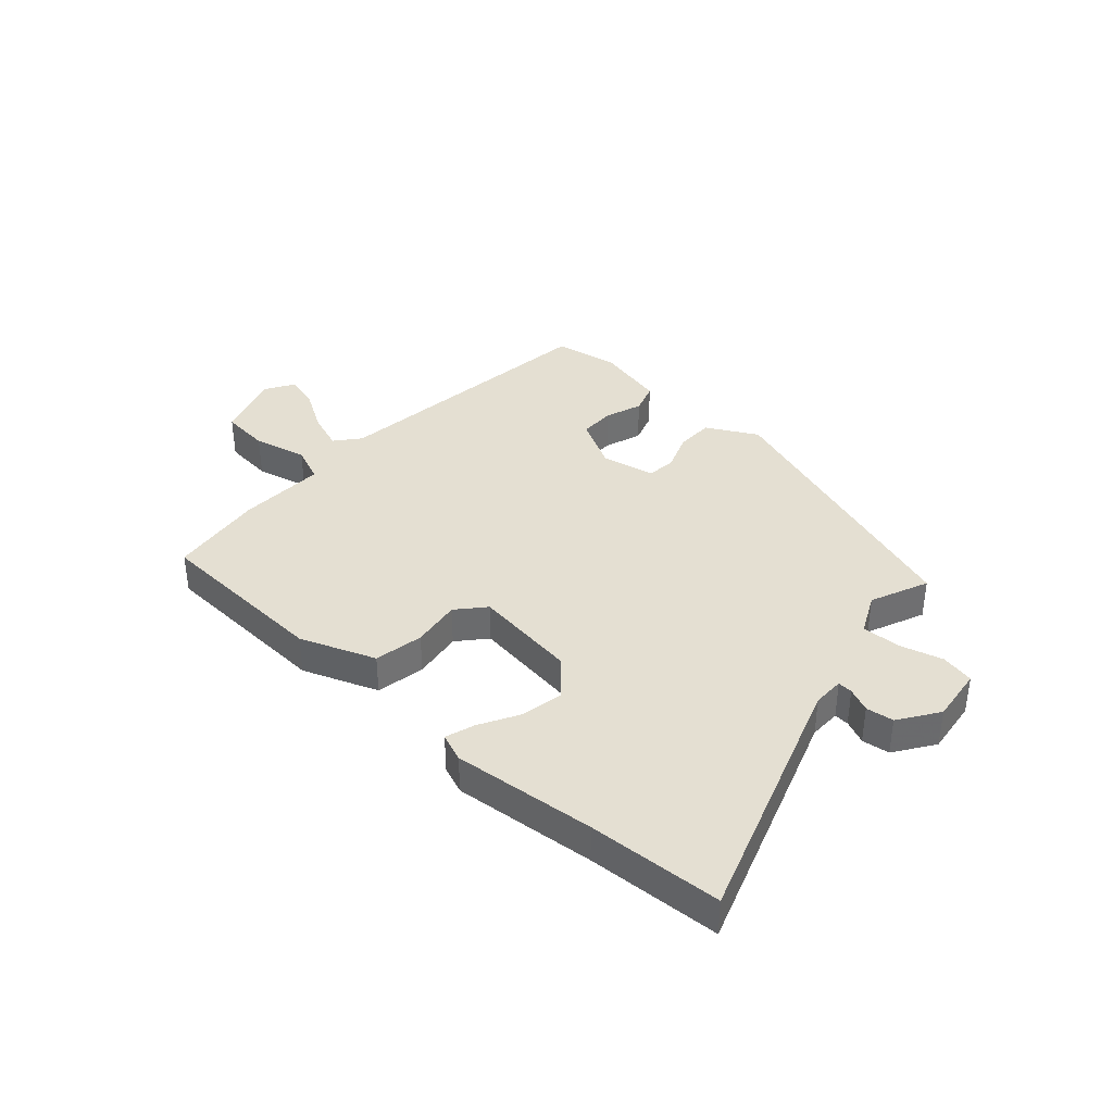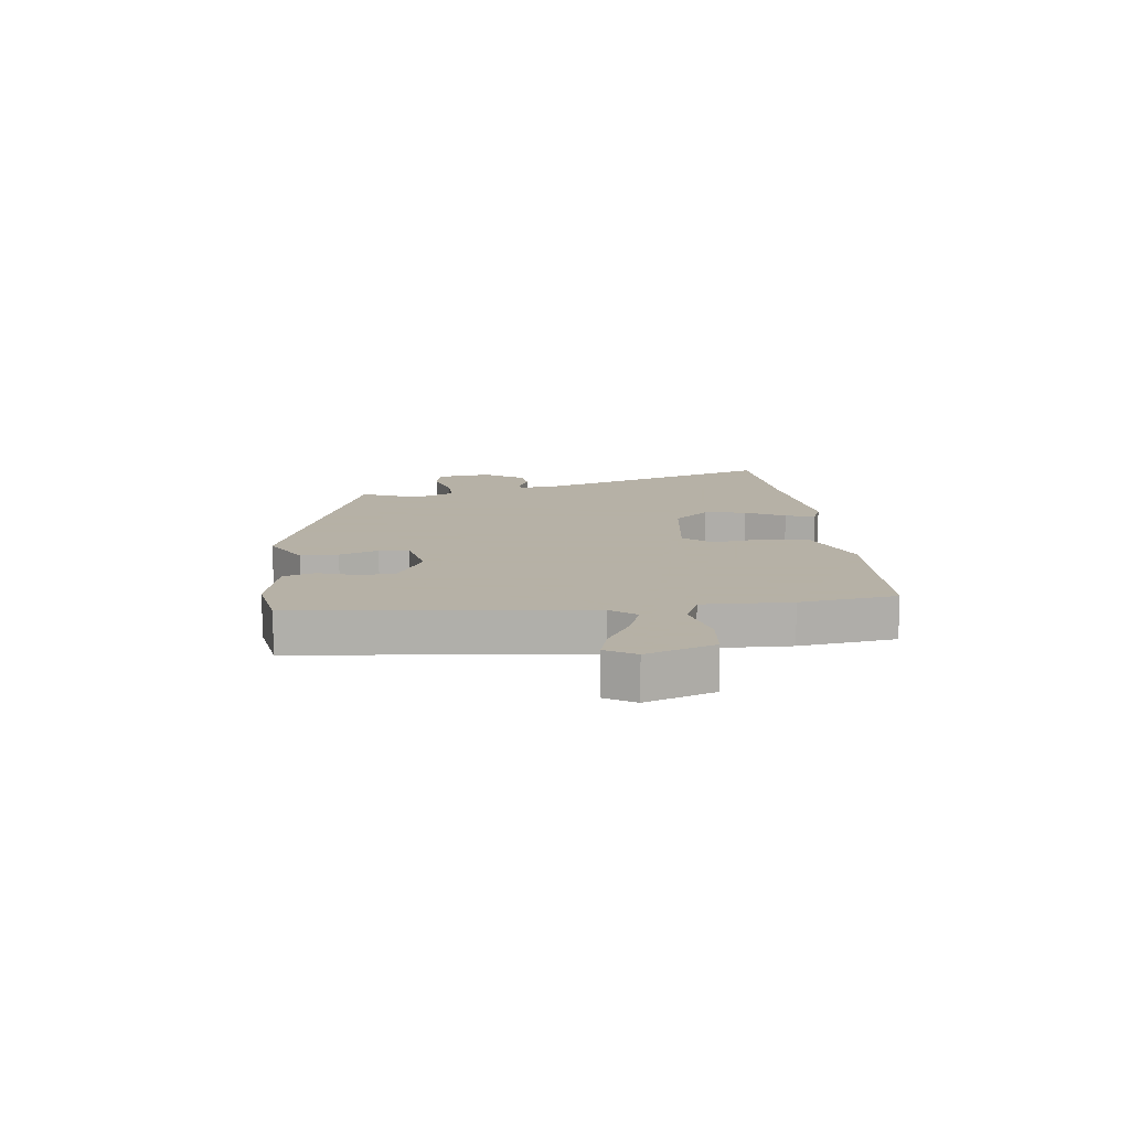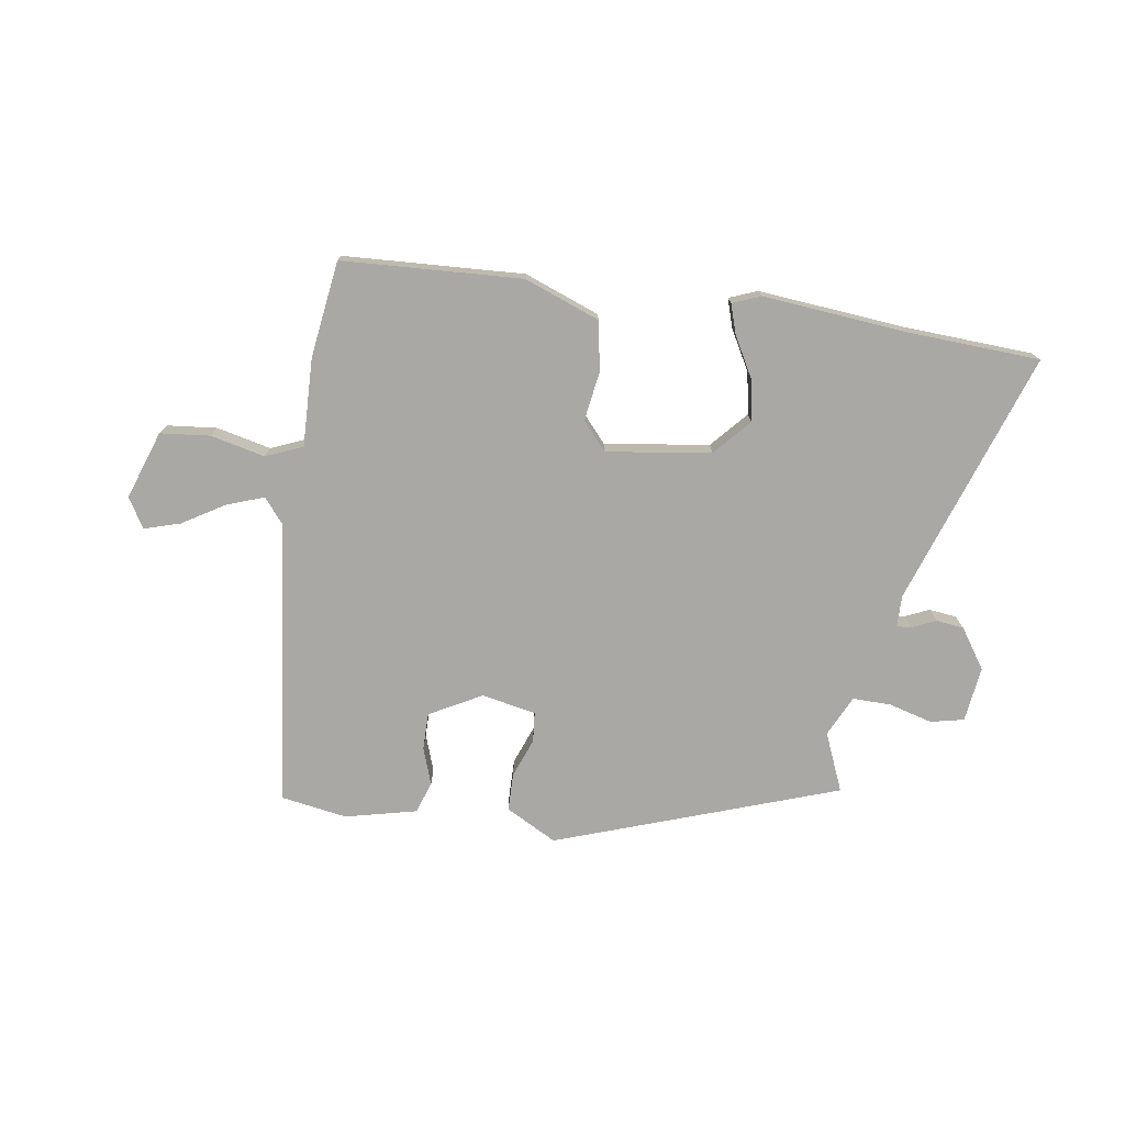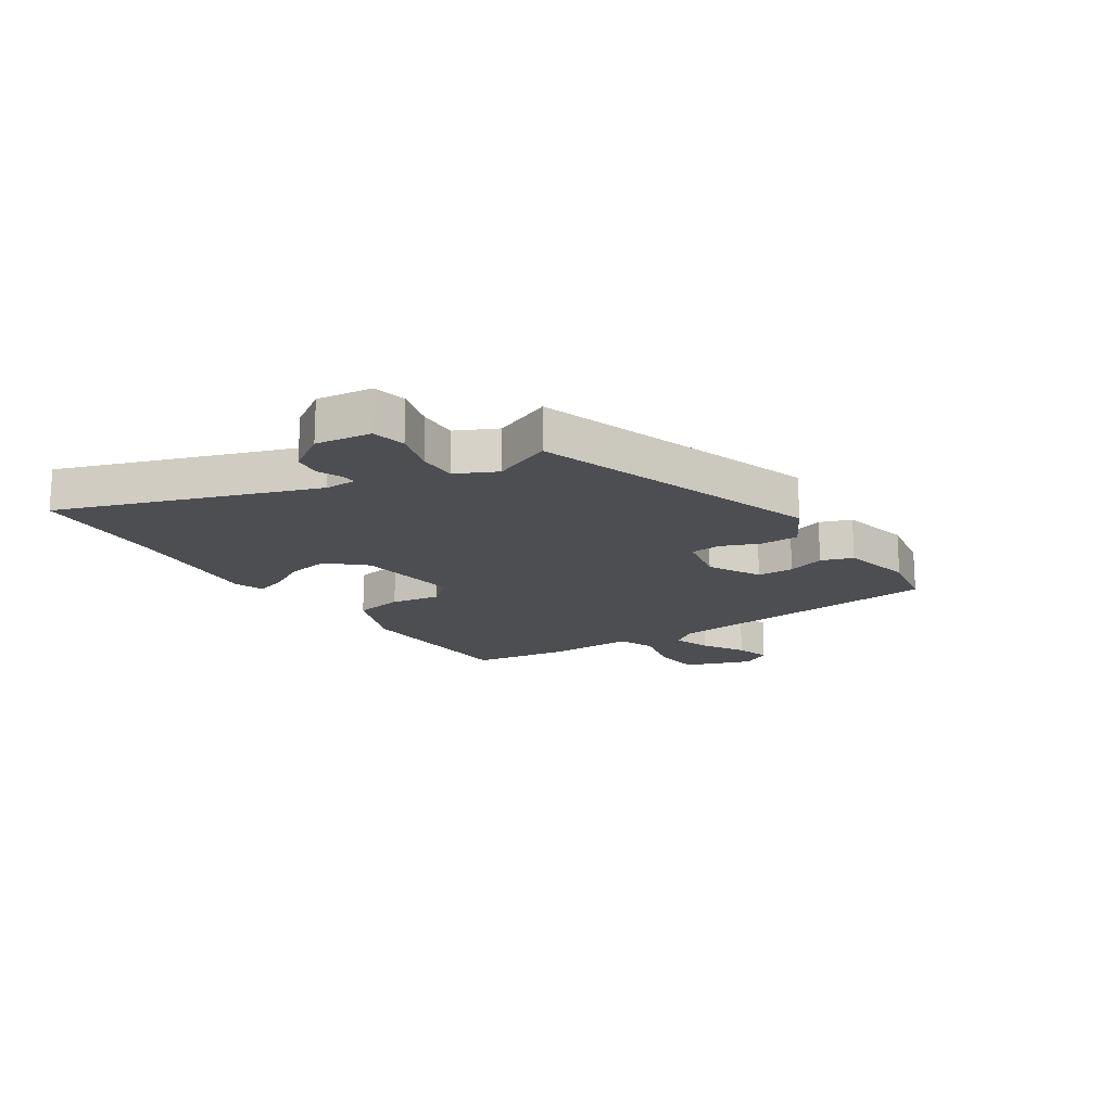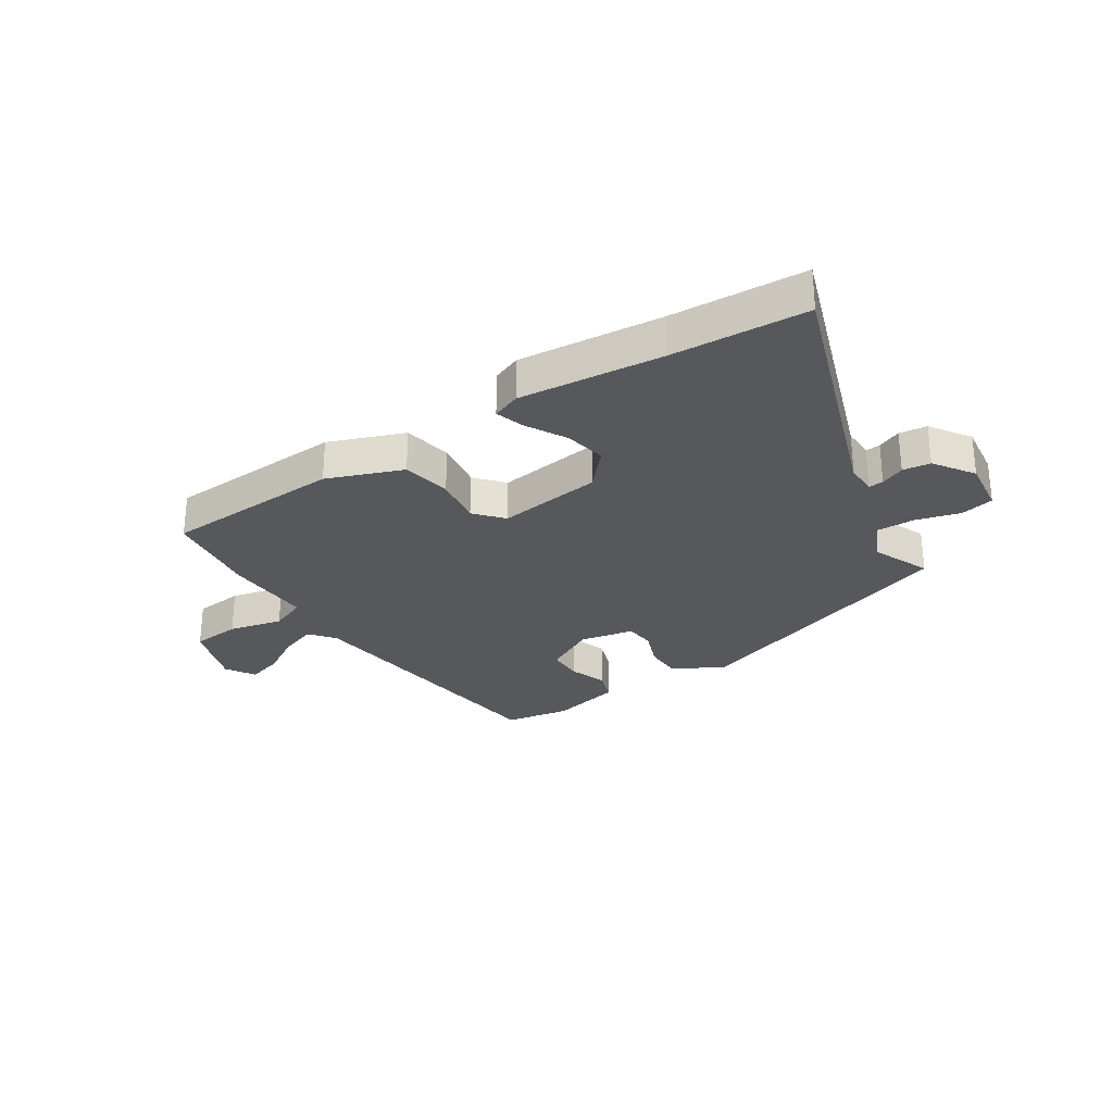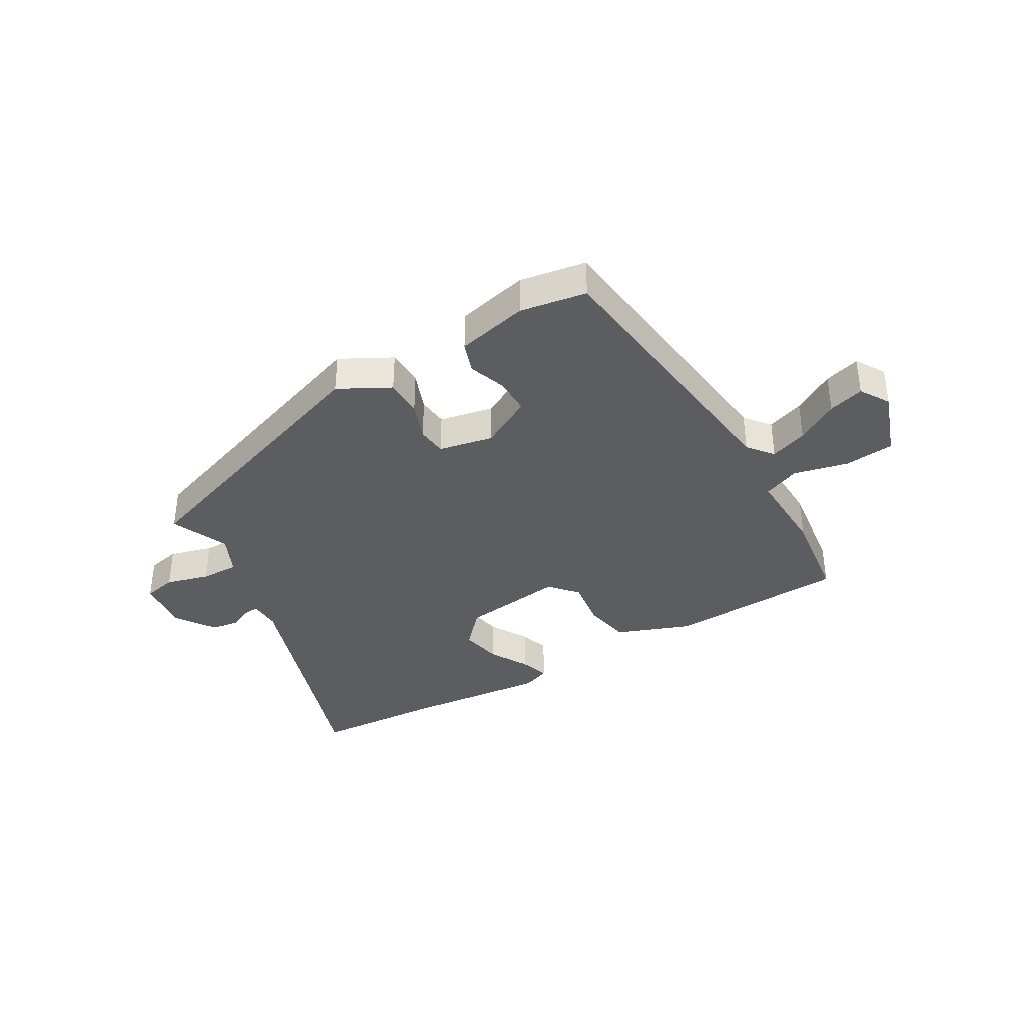
<metadata>
{"format":"obj","ext":"obj","renderer":"f3d","projection":"perspective","resolution":1024,"background":"white","views":[{"elev":37.2,"azim":-138.2,"up":"+Y"},{"elev":12.1,"azim":82.9,"up":"+Y"},{"elev":-75.1,"azim":171.3,"up":"+Y"},{"elev":-16.8,"azim":-57.3,"up":"+Y"},{"elev":-27.9,"azim":-147.2,"up":"+Y"},{"elev":-36.5,"azim":30.2,"up":"+Y"}]}
</metadata>
<code>
v -0.507 0.07 0.333
v -0.009 0.07 0.508
v 0.081 0.07 0.46
v 0.082 0.07 0.393
v 0.056 0.07 0.324
v 0.061 0.07 0.271
v 0.157 0.07 0.252
v 0.249 0.07 0.302
v 0.249 0.07 0.367
v 0.226 0.07 0.433
v 0.245 0.07 0.489
v 0.371 0.07 0.519
v 0.488 0.07 0.5
v 0.547 0.07 -0.006
v 0.583 0.07 -0.05
v 0.649 0.07 -0.026
v 0.723 0.07 0.019
v 0.786 0.07 0.038
v 0.818 0.07 -0.014
v 0.776 0.07 -0.135
v 0.688 0.07 -0.144
v 0.592 0.07 -0.122
v 0.527 0.07 -0.149
v 0.532 0.07 -0.305
v 0.509 0.07 -0.476
v 0.191 0.07 -0.493
v 0.058 0.07 -0.443
v 0.042 0.07 -0.356
v 0.055 0.07 -0.268
v 0.012 0.07 -0.219
v -0.173 0.07 -0.245
v -0.23 0.07 -0.309
v -0.216 0.07 -0.383
v -0.177 0.07 -0.453
v -0.16 0.07 -0.505
v -0.21 0.07 -0.525
v -0.463 0.07 -0.502
v -0.699 0.07 -0.49
v -0.547 0.07 -0.042
v -0.548 0.07 0.014
v -0.574 0.07 0.012
v -0.616 0.07 -0.007
v -0.665 0.07 -0.001
v -0.713 0.07 0.069
v -0.701 0.07 0.167
v -0.642 0.07 0.18
v -0.565 0.07 0.159
v -0.497 0.07 0.158
v -0.463 0.07 0.23
v -0.507 0 0.333
v -0.009 0 0.508
v 0.081 0 0.46
v 0.082 0 0.393
v 0.056 0 0.324
v 0.061 0 0.271
v 0.157 0 0.252
v 0.249 0 0.302
v 0.249 0 0.367
v 0.226 0 0.433
v 0.245 0 0.489
v 0.371 0 0.519
v 0.488 0 0.5
v 0.547 0 -0.006
v 0.583 0 -0.05
v 0.649 0 -0.026
v 0.723 0 0.019
v 0.786 0 0.038
v 0.818 0 -0.014
v 0.776 0 -0.135
v 0.688 0 -0.144
v 0.592 0 -0.122
v 0.527 0 -0.149
v 0.532 0 -0.305
v 0.509 0 -0.476
v 0.191 0 -0.493
v 0.058 0 -0.443
v 0.042 0 -0.356
v 0.055 0 -0.268
v 0.012 0 -0.219
v -0.173 0 -0.245
v -0.23 0 -0.309
v -0.216 0 -0.383
v -0.177 0 -0.453
v -0.16 0 -0.505
v -0.21 0 -0.525
v -0.463 0 -0.502
v -0.699 0 -0.49
v -0.547 0 -0.042
v -0.548 0 0.014
v -0.574 0 0.012
v -0.616 0 -0.007
v -0.665 0 -0.001
v -0.713 0 0.069
v -0.701 0 0.167
v -0.642 0 0.18
v -0.565 0 0.159
v -0.497 0 0.158
v -0.463 0 0.23
f 44 45 46 47
f 44 47 48
f 41 42 43 44
f 40 41 44 48
f 39 40 48 49
f 37 38 39
f 36 37 39 49
f 33 34 35 36
f 32 33 36 49
f 26 27 28 29
f 24 25 26 29
f 23 24 29 30
f 22 23 30
f 19 20 21 22
f 19 22 30 31
f 16 17 18 19
f 15 16 19
f 11 12 13 14
f 9 10 11 14
f 8 9 14
f 7 8 14 15
f 6 7 15
f 2 3 4 5
f 2 5 6
f 1 2 6
f 31 32 49 1
f 15 19 31
f 1 6 15 31
f 96 95 94 93
f 97 96 93
f 93 92 91 90
f 97 93 90 89
f 98 97 89 88
f 88 87 86
f 98 88 86 85
f 85 84 83 82
f 98 85 82 81
f 78 77 76 75
f 78 75 74 73
f 79 78 73 72
f 79 72 71
f 71 70 69 68
f 80 79 71 68
f 68 67 66 65
f 68 65 64
f 63 62 61 60
f 63 60 59 58
f 63 58 57
f 64 63 57 56
f 64 56 55
f 54 53 52 51
f 55 54 51
f 55 51 50
f 50 98 81 80
f 80 68 64
f 80 64 55 50
f 1 50 51 2
f 2 51 52 3
f 3 52 53 4
f 4 53 54 5
f 5 54 55 6
f 6 55 56 7
f 7 56 57 8
f 8 57 58 9
f 9 58 59 10
f 10 59 60 11
f 11 60 61 12
f 12 61 62 13
f 13 62 63 14
f 14 63 64 15
f 15 64 65 16
f 16 65 66 17
f 17 66 67 18
f 18 67 68 19
f 19 68 69 20
f 20 69 70 21
f 21 70 71 22
f 22 71 72 23
f 23 72 73 24
f 24 73 74 25
f 25 74 75 26
f 26 75 76 27
f 27 76 77 28
f 28 77 78 29
f 29 78 79 30
f 30 79 80 31
f 31 80 81 32
f 32 81 82 33
f 33 82 83 34
f 34 83 84 35
f 35 84 85 36
f 36 85 86 37
f 37 86 87 38
f 38 87 88 39
f 39 88 89 40
f 40 89 90 41
f 41 90 91 42
f 42 91 92 43
f 43 92 93 44
f 44 93 94 45
f 45 94 95 46
f 46 95 96 47
f 47 96 97 48
f 48 97 98 49
f 49 98 50 1

</code>
